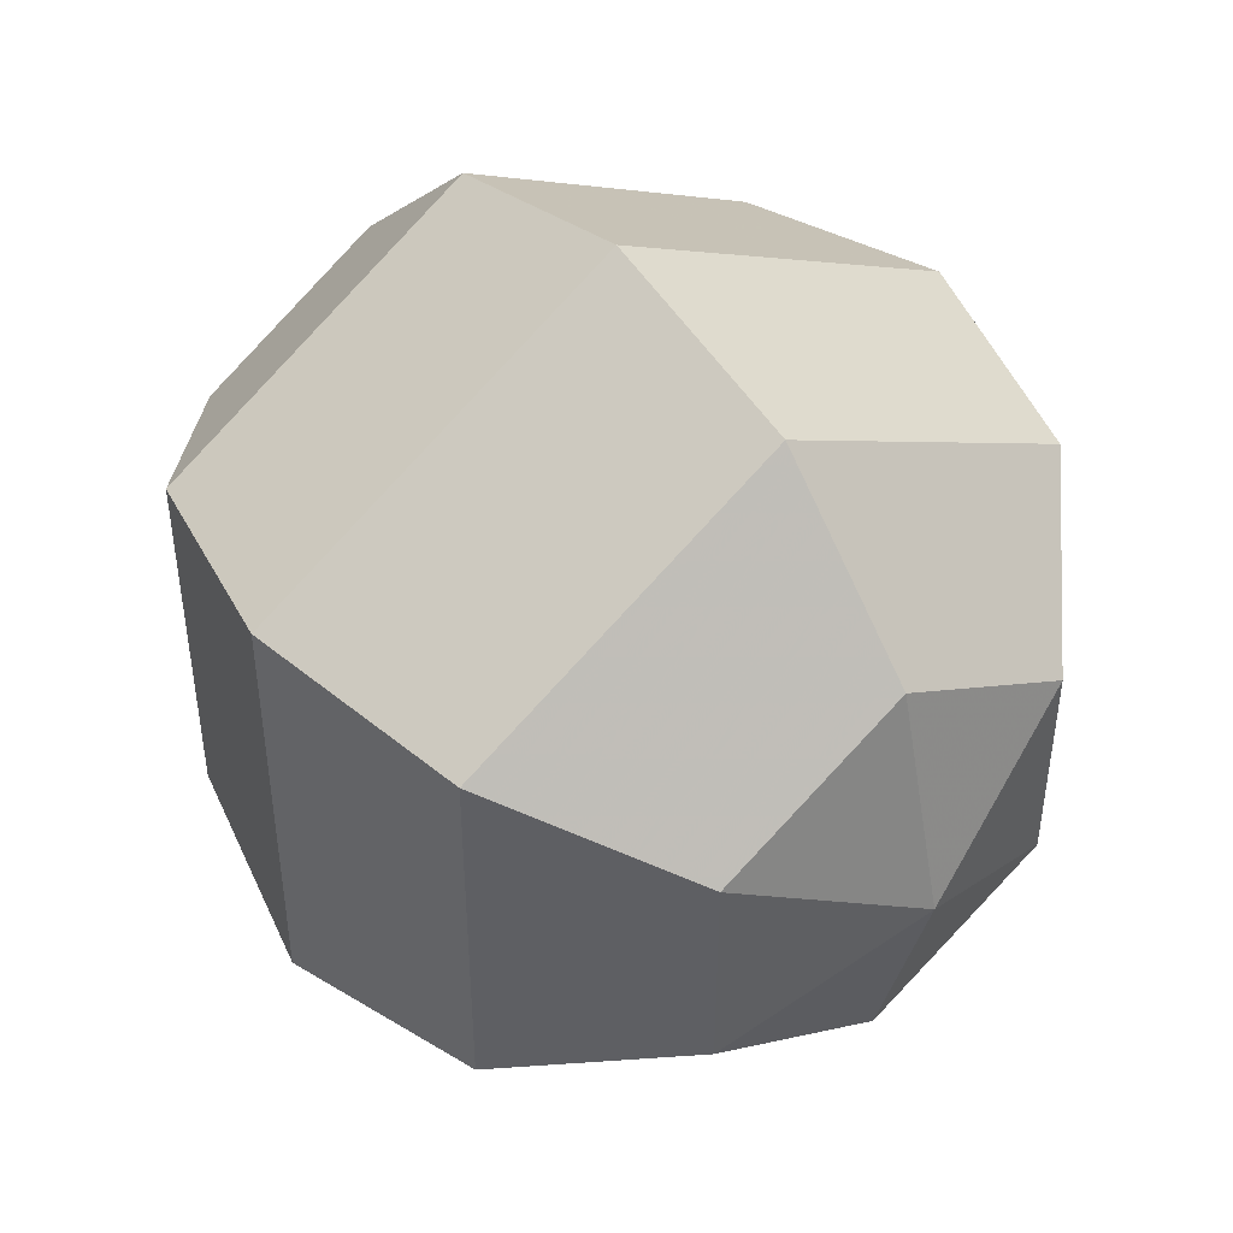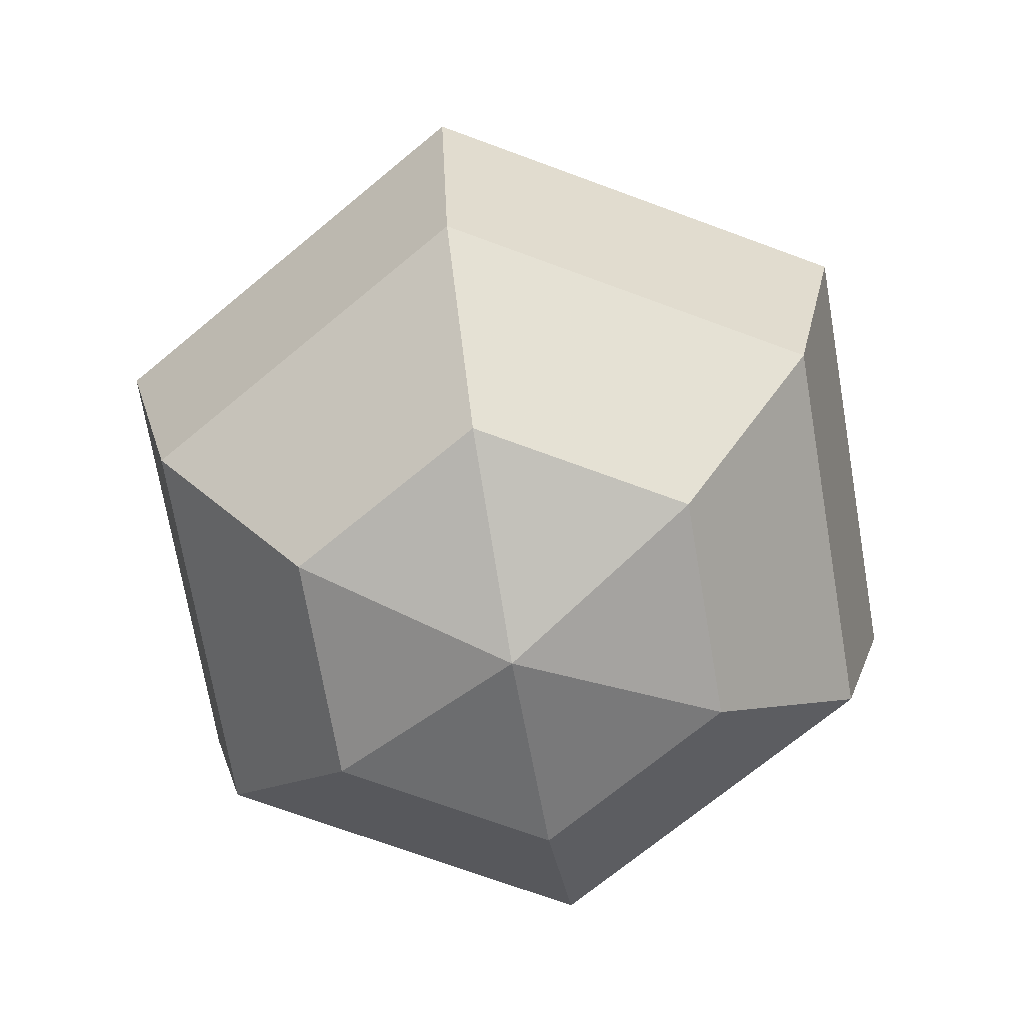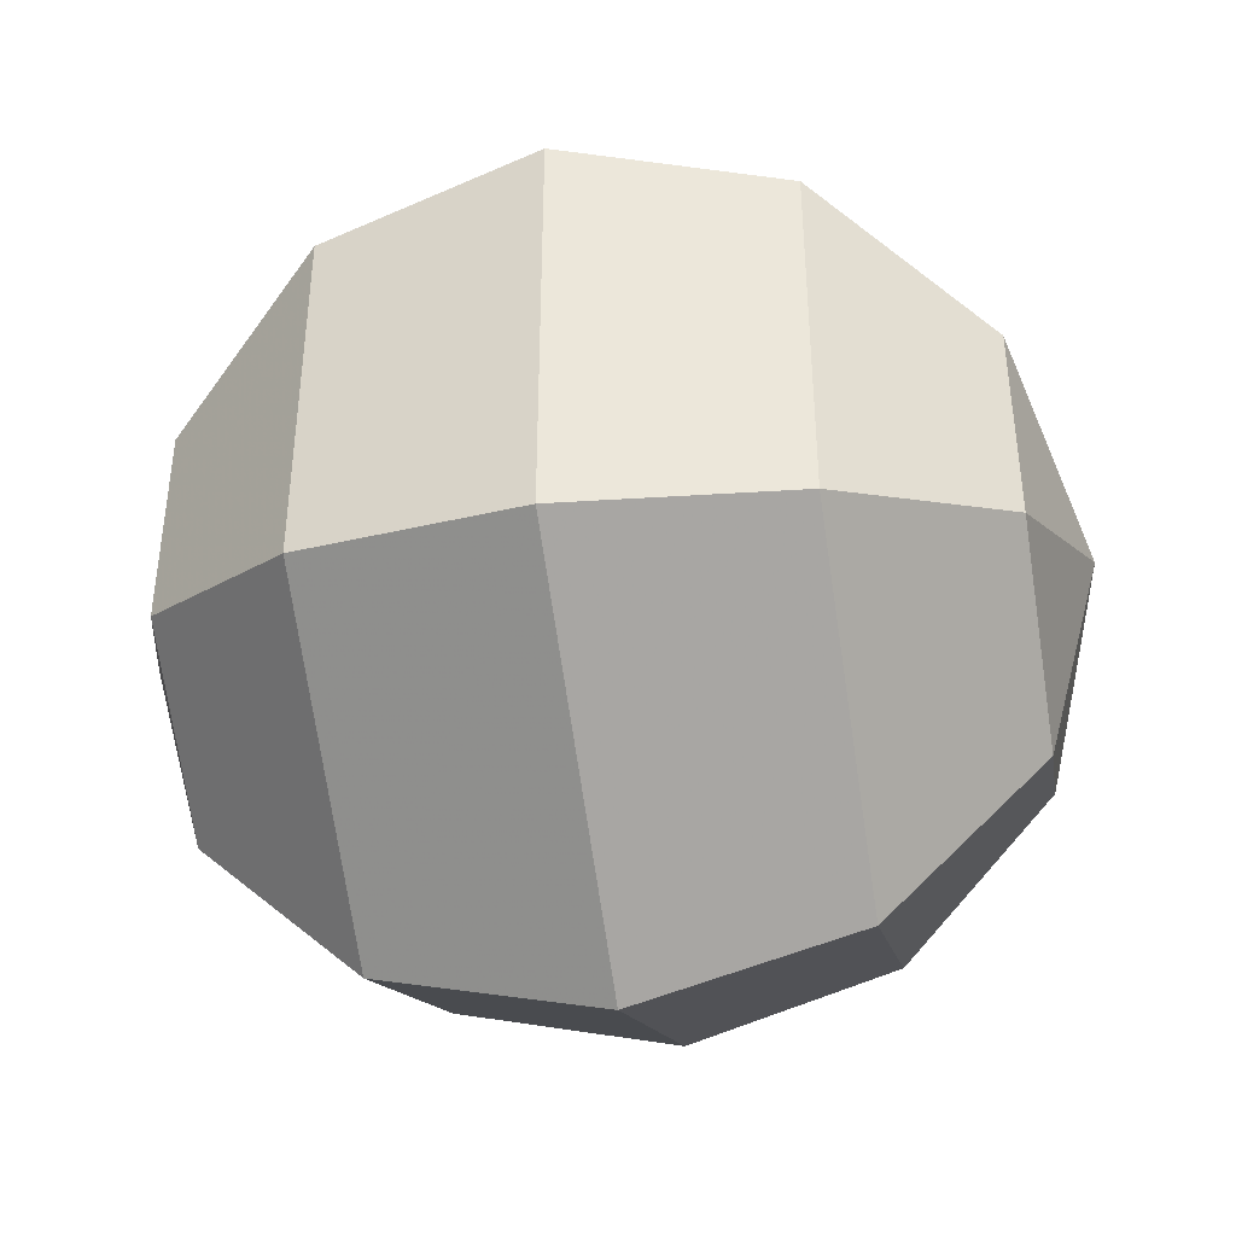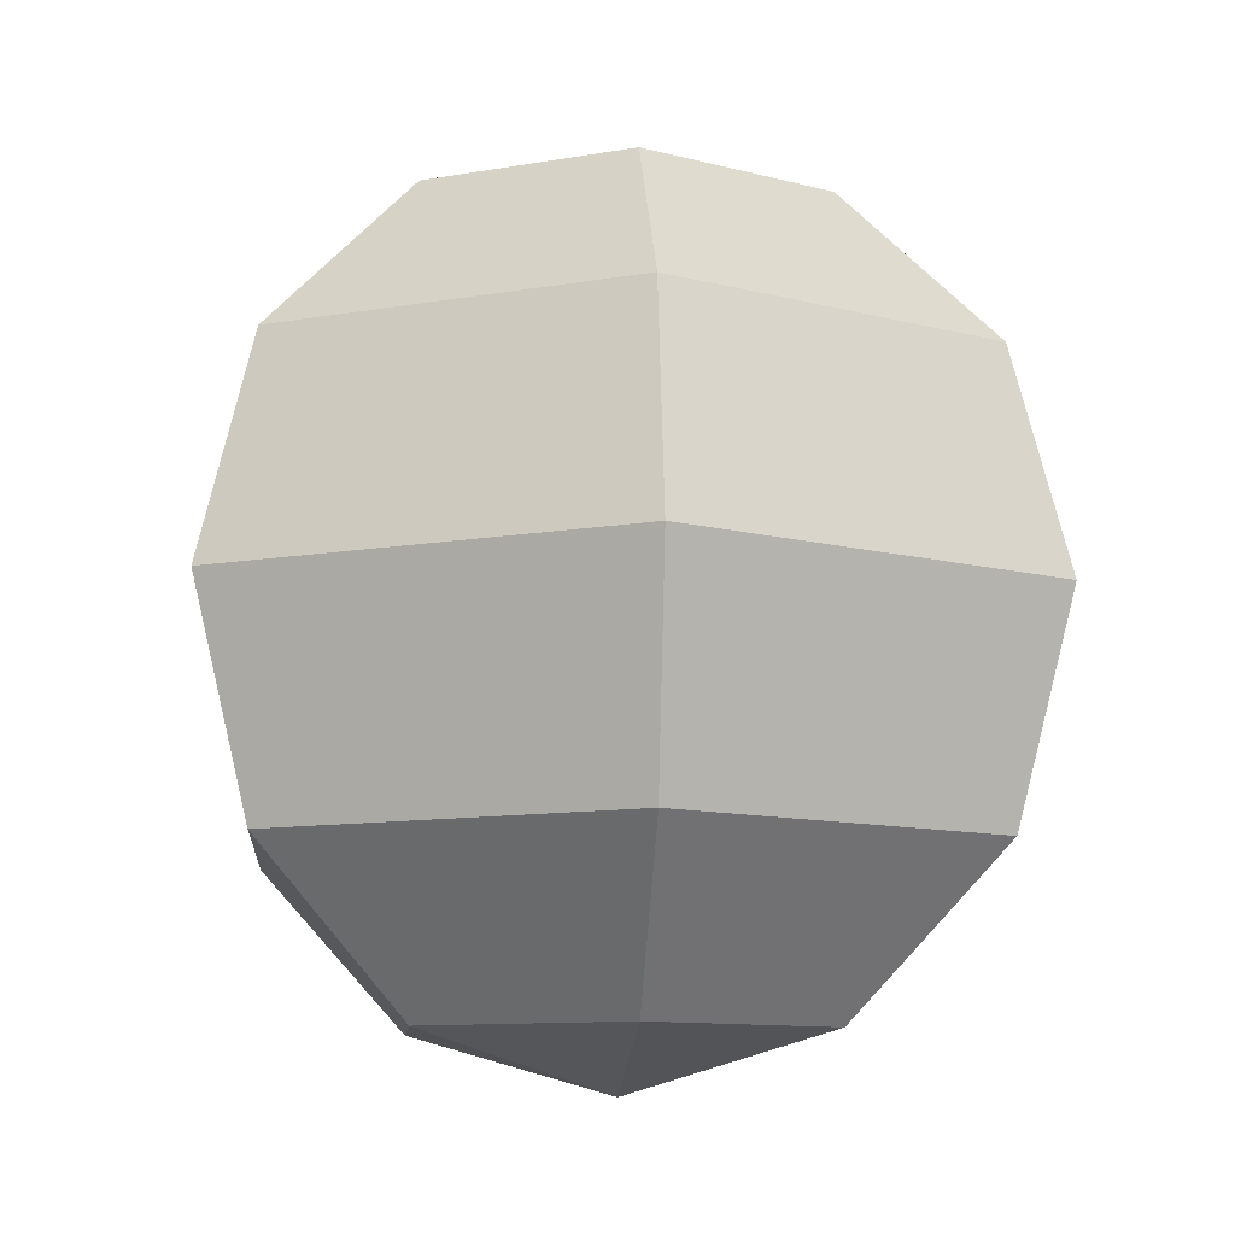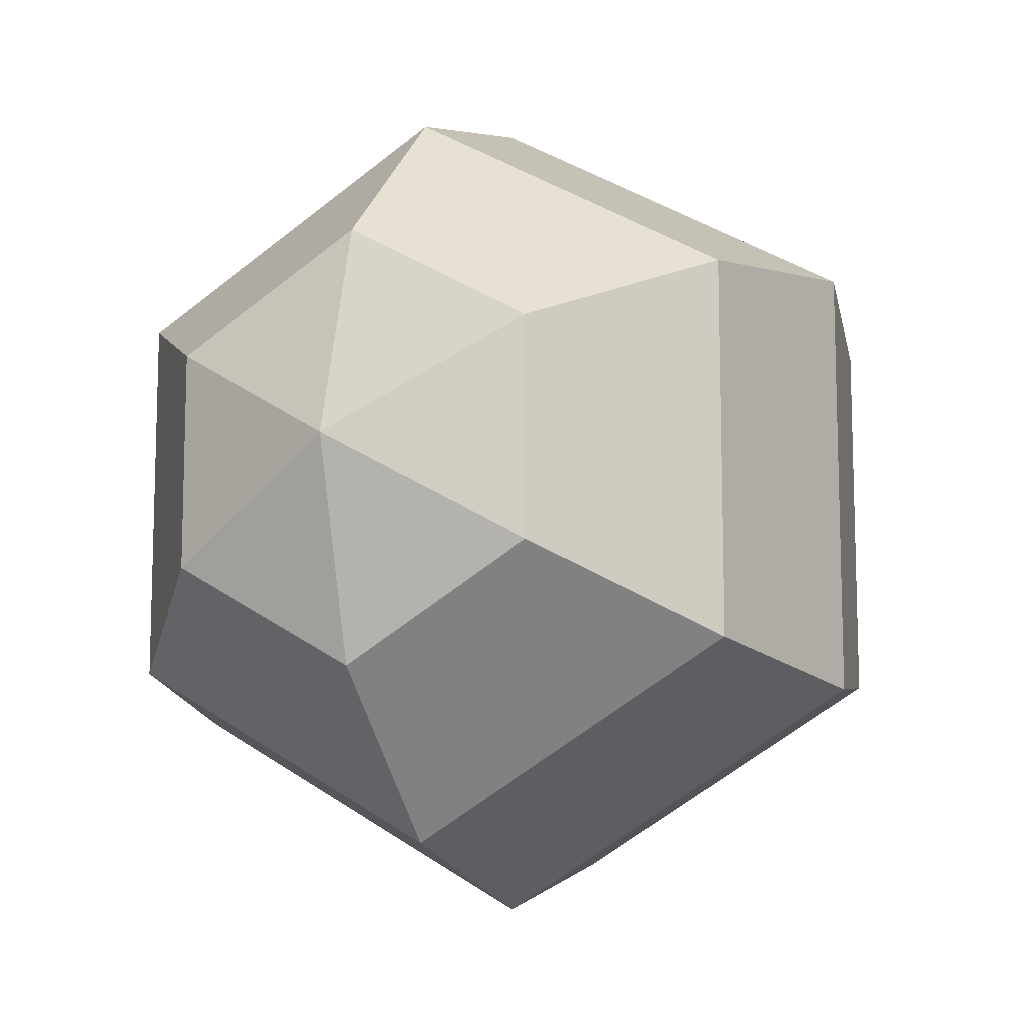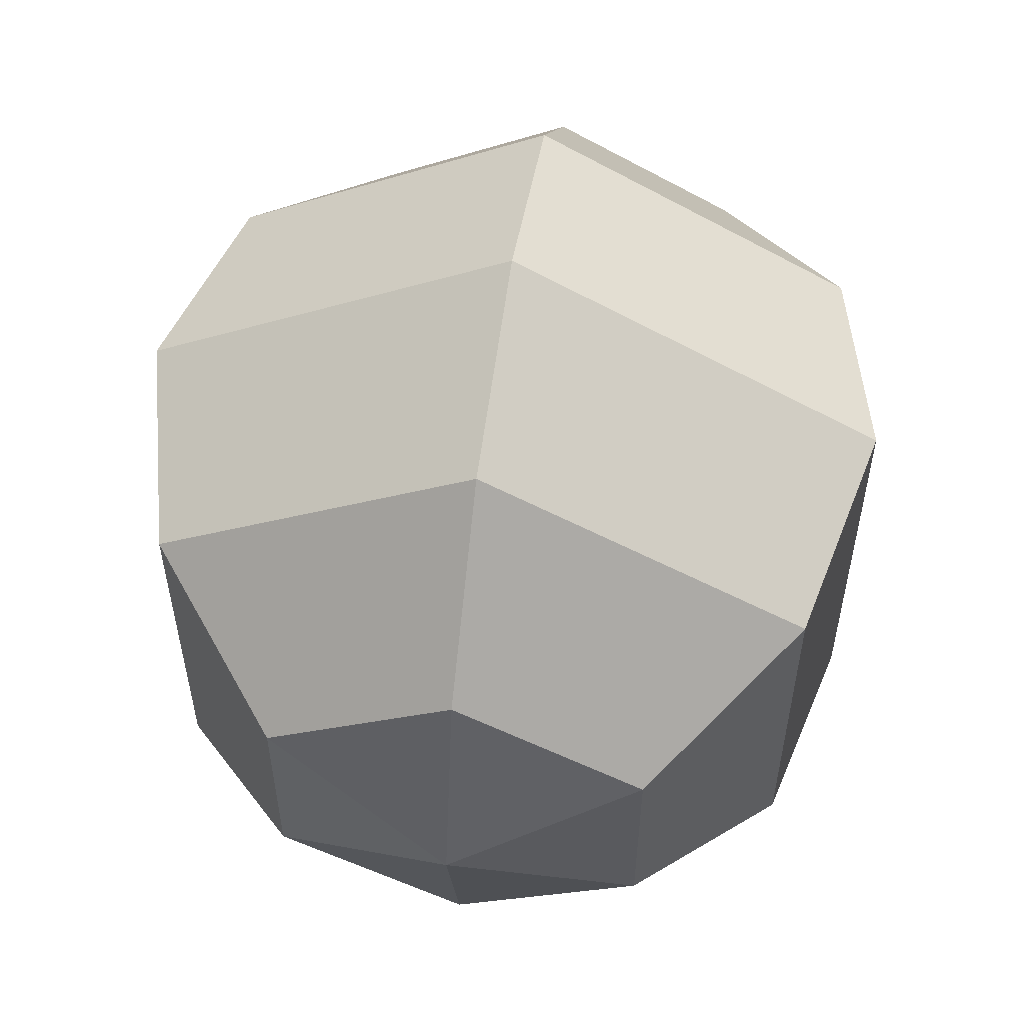
<metadata>
{"format":"obj","ext":"obj","renderer":"f3d","projection":"perspective","resolution":1024,"background":"white","views":[{"elev":45.8,"azim":142.1,"up":"+Z"},{"elev":-70.8,"azim":69.7,"up":"+Y"},{"elev":-42.3,"azim":99.8,"up":"+Z"},{"elev":-10.0,"azim":115.1,"up":"+Y"},{"elev":-11.2,"azim":-155.1,"up":"+Z"},{"elev":56.2,"azim":8.8,"up":"+Z"}]}
</metadata>
<code>
o Sphere
v 0 0.866 0.5
v 0 0.5 0.866
v 0 0 1
v 0 -0.5 0.866
v 0 -0.866 0.5
v -0.433 0.866 0.25
v -0.75 0.5 0.433
v -0.866 0 0.5
v -0.75 -0.5 0.433
v -0.433 -0.866 0.25
v -0.433 0.866 -0.25
v -0.75 0.5 -0.433
v -0.866 0 -0.5
v -0.75 -0.5 -0.433
v -0.433 -0.866 -0.25
v 0 0.866 -0.5
v 0 0.5 -0.866
v 0 0 -1
v 0 -0.5 -0.866
v 0 -0.866 -0.5
v 0 1 0
v 0.433 0.866 -0.25
v 0.75 0.5 -0.433
v 0.866 0 -0.5
v 0.75 -0.5 -0.433
v 0.433 -0.866 -0.25
v 0.433 0.866 0.25
v 0.75 0.5 0.433
v 0.866 0 0.5
v 0.75 -0.5 0.433
v 0.433 -0.866 0.25
v 0 -1 0
f 5 4 9 10
f 3 2 7 8
f 1 21 6
f 32 5 10
f 4 3 8 9
f 2 1 6 7
f 8 7 12 13
f 6 21 11
f 32 10 15
f 9 8 13 14
f 7 6 11 12
f 10 9 14 15
f 11 21 16
f 32 15 20
f 14 13 18 19
f 12 11 16 17
f 15 14 19 20
f 13 12 17 18
f 32 20 26
f 19 18 24 25
f 17 16 22 23
f 20 19 25 26
f 18 17 23 24
f 16 21 22
f 32 26 31
f 25 24 29 30
f 23 22 27 28
f 26 25 30 31
f 24 23 28 29
f 22 21 27
f 32 31 5
f 30 29 3 4
f 28 27 1 2
f 31 30 4 5
f 29 28 2 3
f 27 21 1

</code>
